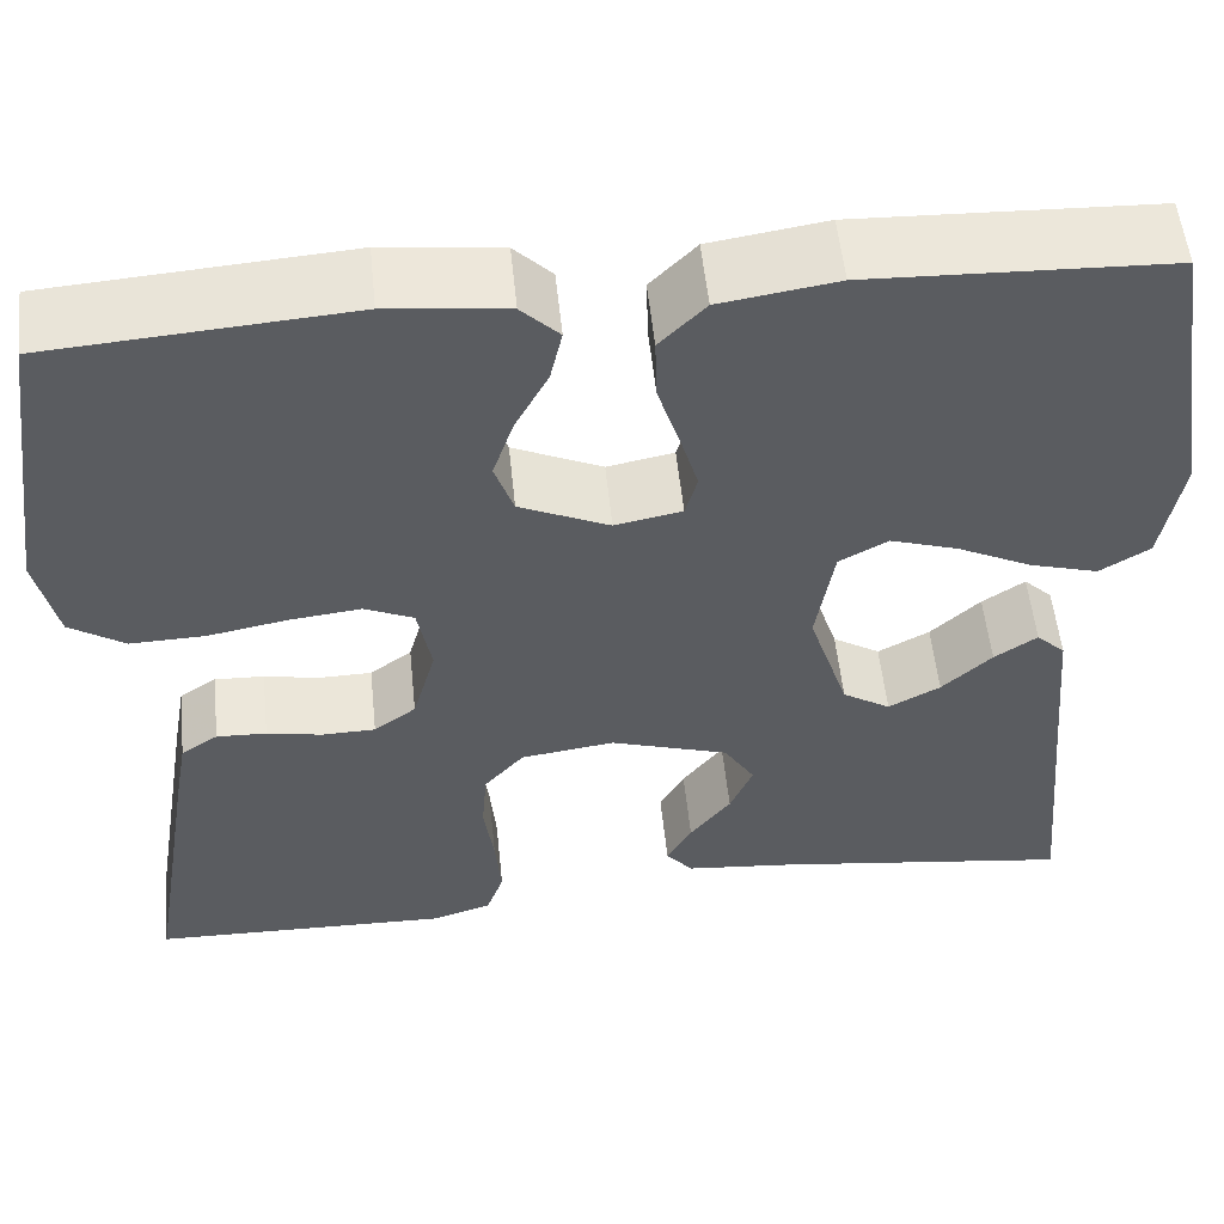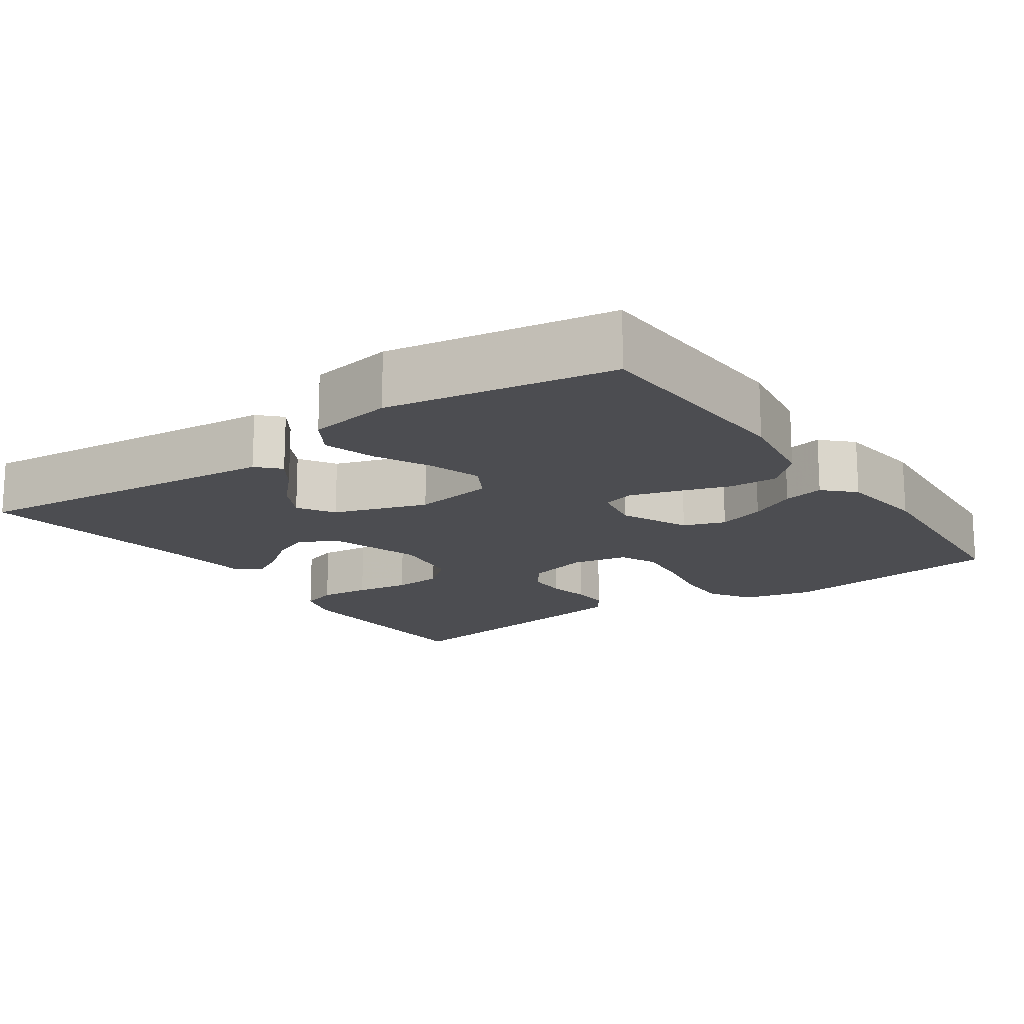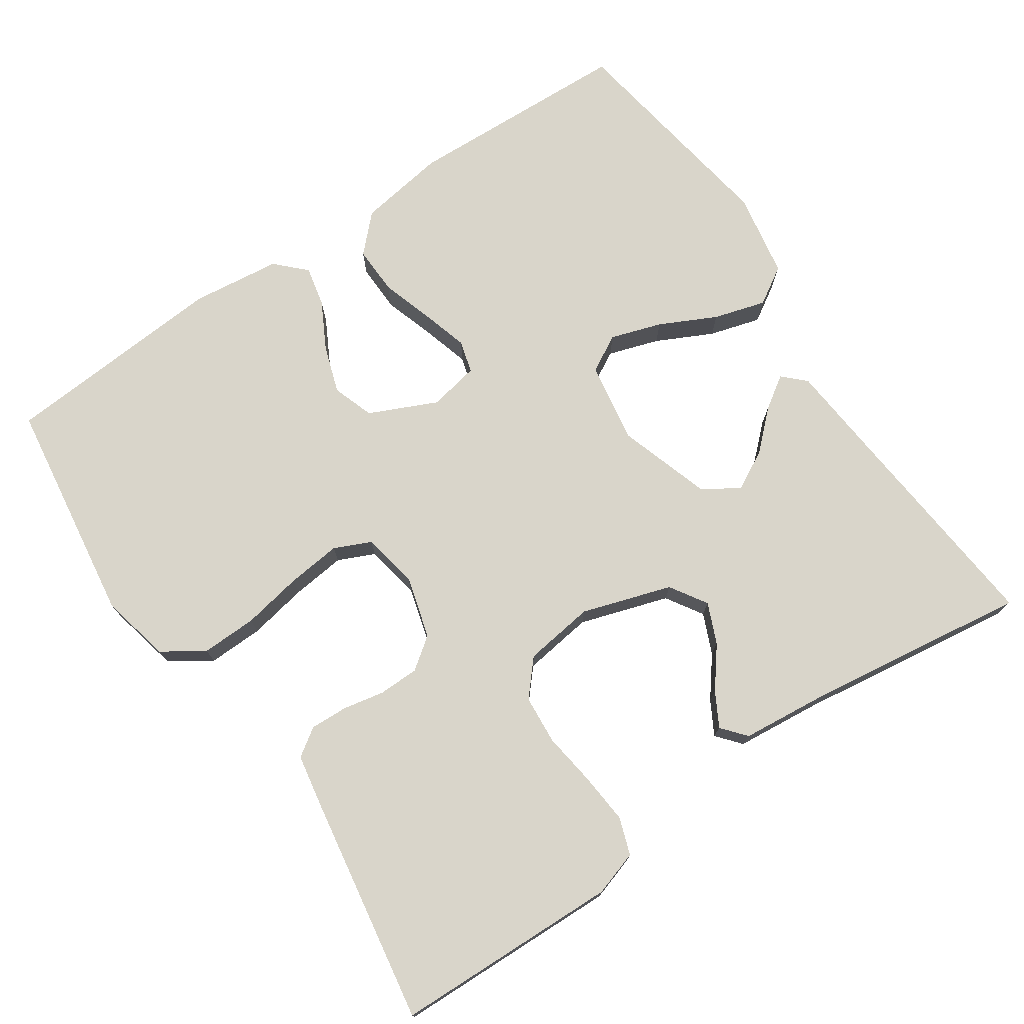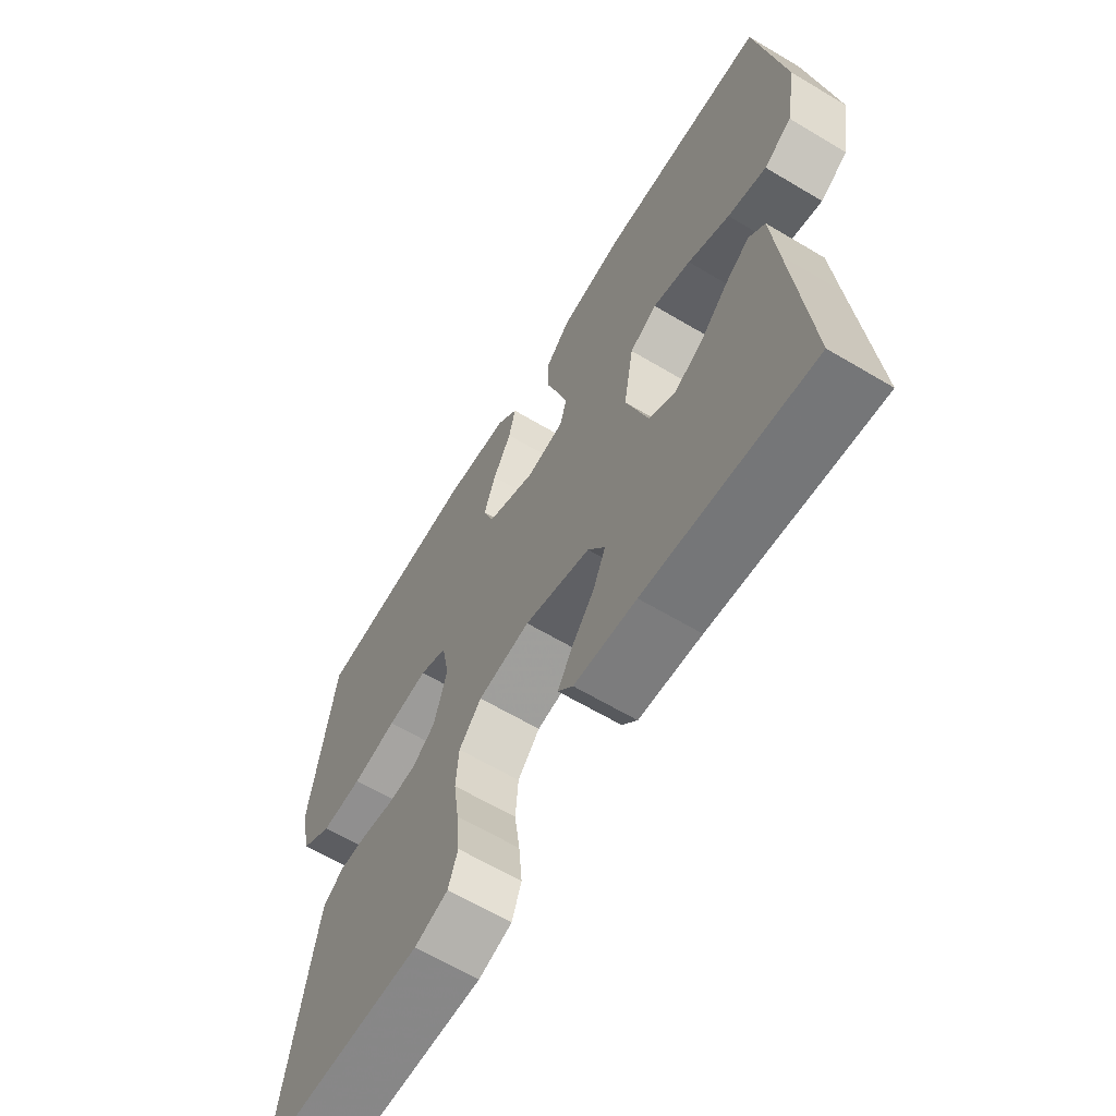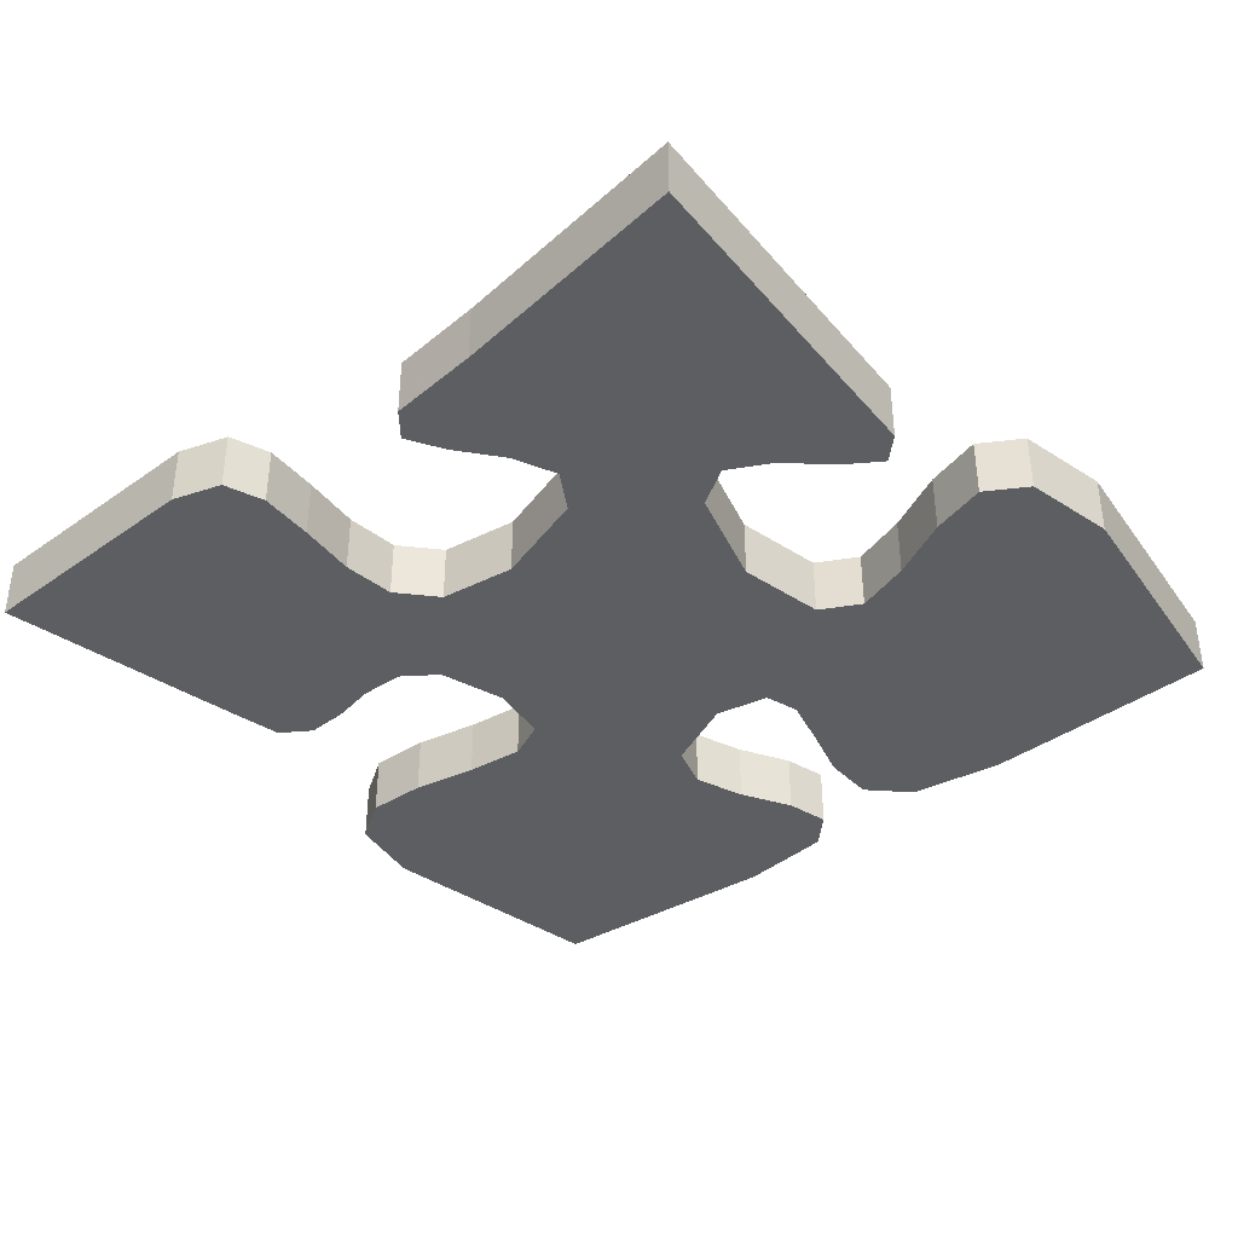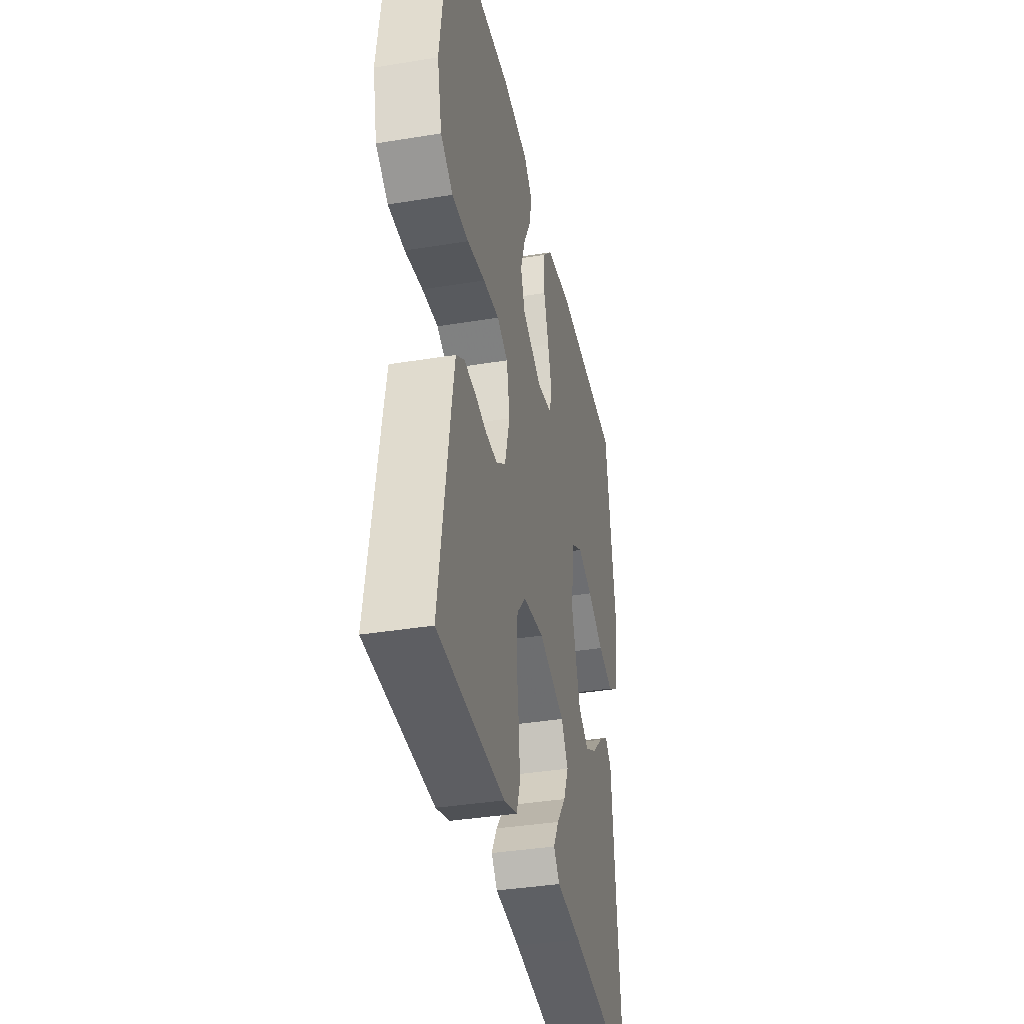
<metadata>
{"format":"obj","ext":"obj","renderer":"f3d","projection":"perspective","resolution":1024,"background":"white","views":[{"elev":54.5,"azim":174.1,"up":"+Z"},{"elev":-16.1,"azim":-55.3,"up":"+Y"},{"elev":74.6,"azim":145.9,"up":"+Y"},{"elev":-64.0,"azim":-121.0,"up":"+Z"},{"elev":-37.7,"azim":-139.4,"up":"+Y"},{"elev":-37.2,"azim":101.9,"up":"+Z"}]}
</metadata>
<code>
v -0.5 0.07 0.5
v -0.2 0.07 0.512
v -0.083 0.07 0.494
v -0.037 0.07 0.447
v -0.039 0.07 0.382
v -0.061 0.07 0.313
v -0.079 0.07 0.251
v -0.067 0.07 0.208
v 0 0.07 0.195
v 0.09 0.07 0.236
v 0.109 0.07 0.291
v 0.088 0.07 0.354
v 0.055 0.07 0.416
v 0.043 0.07 0.47
v 0.081 0.07 0.508
v 0.2 0.07 0.522
v 0.5 0.07 0.5
v 0.542 0.07 0.2
v 0.521 0.07 0.107
v 0.466 0.07 0.071
v 0.392 0.07 0.073
v 0.312 0.07 0.088
v 0.24 0.07 0.096
v 0.191 0.07 0.074
v 0.177 0.07 0
v 0.2 0.07 -0.083
v 0.242 0.07 -0.114
v 0.296 0.07 -0.115
v 0.351 0.07 -0.104
v 0.401 0.07 -0.102
v 0.438 0.07 -0.127
v 0.451 0.07 -0.2
v 0.5 0.07 -0.5
v 0.2 0.07 -0.508
v 0.14 0.07 -0.489
v 0.123 0.07 -0.44
v 0.129 0.07 -0.373
v 0.139 0.07 -0.301
v 0.134 0.07 -0.236
v 0.094 0.07 -0.19
v 0 0.07 -0.177
v -0.119 0.07 -0.215
v -0.15 0.07 -0.264
v -0.127 0.07 -0.318
v -0.086 0.07 -0.371
v -0.061 0.07 -0.416
v -0.088 0.07 -0.448
v -0.2 0.07 -0.459
v -0.5 0.07 -0.5
v -0.472 0.07 -0.2
v -0.461 0.07 -0.078
v -0.432 0.07 -0.05
v -0.389 0.07 -0.079
v -0.339 0.07 -0.126
v -0.287 0.07 -0.154
v -0.239 0.07 -0.124
v -0.199 0.07 0
v -0.217 0.07 0.108
v -0.266 0.07 0.135
v -0.334 0.07 0.113
v -0.409 0.07 0.076
v -0.478 0.07 0.056
v -0.528 0.07 0.087
v -0.548 0.07 0.2
v -0.5 0 0.5
v -0.2 0 0.512
v -0.083 0 0.494
v -0.037 0 0.447
v -0.039 0 0.382
v -0.061 0 0.313
v -0.079 0 0.251
v -0.067 0 0.208
v 0 0 0.195
v 0.09 0 0.236
v 0.109 0 0.291
v 0.088 0 0.354
v 0.055 0 0.416
v 0.043 0 0.47
v 0.081 0 0.508
v 0.2 0 0.522
v 0.5 0 0.5
v 0.542 0 0.2
v 0.521 0 0.107
v 0.466 0 0.071
v 0.392 0 0.073
v 0.312 0 0.088
v 0.24 0 0.096
v 0.191 0 0.074
v 0.177 0 0
v 0.2 0 -0.083
v 0.242 0 -0.114
v 0.296 0 -0.115
v 0.351 0 -0.104
v 0.401 0 -0.102
v 0.438 0 -0.127
v 0.451 0 -0.2
v 0.5 0 -0.5
v 0.2 0 -0.508
v 0.14 0 -0.489
v 0.123 0 -0.44
v 0.129 0 -0.373
v 0.139 0 -0.301
v 0.134 0 -0.236
v 0.094 0 -0.19
v 0 0 -0.177
v -0.119 0 -0.215
v -0.15 0 -0.264
v -0.127 0 -0.318
v -0.086 0 -0.371
v -0.061 0 -0.416
v -0.088 0 -0.448
v -0.2 0 -0.459
v -0.5 0 -0.5
v -0.472 0 -0.2
v -0.461 0 -0.078
v -0.432 0 -0.05
v -0.389 0 -0.079
v -0.339 0 -0.126
v -0.287 0 -0.154
v -0.239 0 -0.124
v -0.199 0 0
v -0.217 0 0.108
v -0.266 0 0.135
v -0.334 0 0.113
v -0.409 0 0.076
v -0.478 0 0.056
v -0.528 0 0.087
v -0.548 0 0.2
f 60 61 62 63
f 59 60 63 64
f 51 52 53 54
f 50 51 54 55
f 48 49 50 55
f 47 48 55 56
f 44 45 46 47
f 43 44 47 56
f 35 36 37 38
f 33 34 35 38
f 33 38 39
f 32 33 39 40
f 28 29 30 31
f 27 28 31 32
f 19 20 21 22
f 19 22 23
f 18 19 23
f 17 18 23
f 16 17 23 24
f 12 13 14 15
f 11 12 15 16
f 10 11 16 24
f 3 4 5 6
f 3 6 7
f 2 3 7
f 59 64 1 2
f 58 59 2 7
f 57 58 7 8
f 42 43 56 57
f 41 42 57 8
f 27 32 40 41
f 26 27 41
f 25 26 41 8
f 9 10 24 25
f 8 9 25
f 127 126 125 124
f 128 127 124 123
f 118 117 116 115
f 119 118 115 114
f 119 114 113 112
f 120 119 112 111
f 111 110 109 108
f 120 111 108 107
f 102 101 100 99
f 102 99 98 97
f 103 102 97
f 104 103 97 96
f 95 94 93 92
f 96 95 92 91
f 86 85 84 83
f 87 86 83
f 87 83 82
f 87 82 81
f 88 87 81 80
f 79 78 77 76
f 80 79 76 75
f 88 80 75 74
f 70 69 68 67
f 71 70 67
f 71 67 66
f 66 65 128 123
f 71 66 123 122
f 72 71 122 121
f 121 120 107 106
f 72 121 106 105
f 105 104 96 91
f 105 91 90
f 72 105 90 89
f 89 88 74 73
f 89 73 72
f 1 65 66 2
f 2 66 67 3
f 3 67 68 4
f 4 68 69 5
f 5 69 70 6
f 6 70 71 7
f 7 71 72 8
f 8 72 73 9
f 9 73 74 10
f 10 74 75 11
f 11 75 76 12
f 12 76 77 13
f 13 77 78 14
f 14 78 79 15
f 15 79 80 16
f 16 80 81 17
f 17 81 82 18
f 18 82 83 19
f 19 83 84 20
f 20 84 85 21
f 21 85 86 22
f 22 86 87 23
f 23 87 88 24
f 24 88 89 25
f 25 89 90 26
f 26 90 91 27
f 27 91 92 28
f 28 92 93 29
f 29 93 94 30
f 30 94 95 31
f 31 95 96 32
f 32 96 97 33
f 33 97 98 34
f 34 98 99 35
f 35 99 100 36
f 36 100 101 37
f 37 101 102 38
f 38 102 103 39
f 39 103 104 40
f 40 104 105 41
f 41 105 106 42
f 42 106 107 43
f 43 107 108 44
f 44 108 109 45
f 45 109 110 46
f 46 110 111 47
f 47 111 112 48
f 48 112 113 49
f 49 113 114 50
f 50 114 115 51
f 51 115 116 52
f 52 116 117 53
f 53 117 118 54
f 54 118 119 55
f 55 119 120 56
f 56 120 121 57
f 57 121 122 58
f 58 122 123 59
f 59 123 124 60
f 60 124 125 61
f 61 125 126 62
f 62 126 127 63
f 63 127 128 64
f 64 128 65 1

</code>
